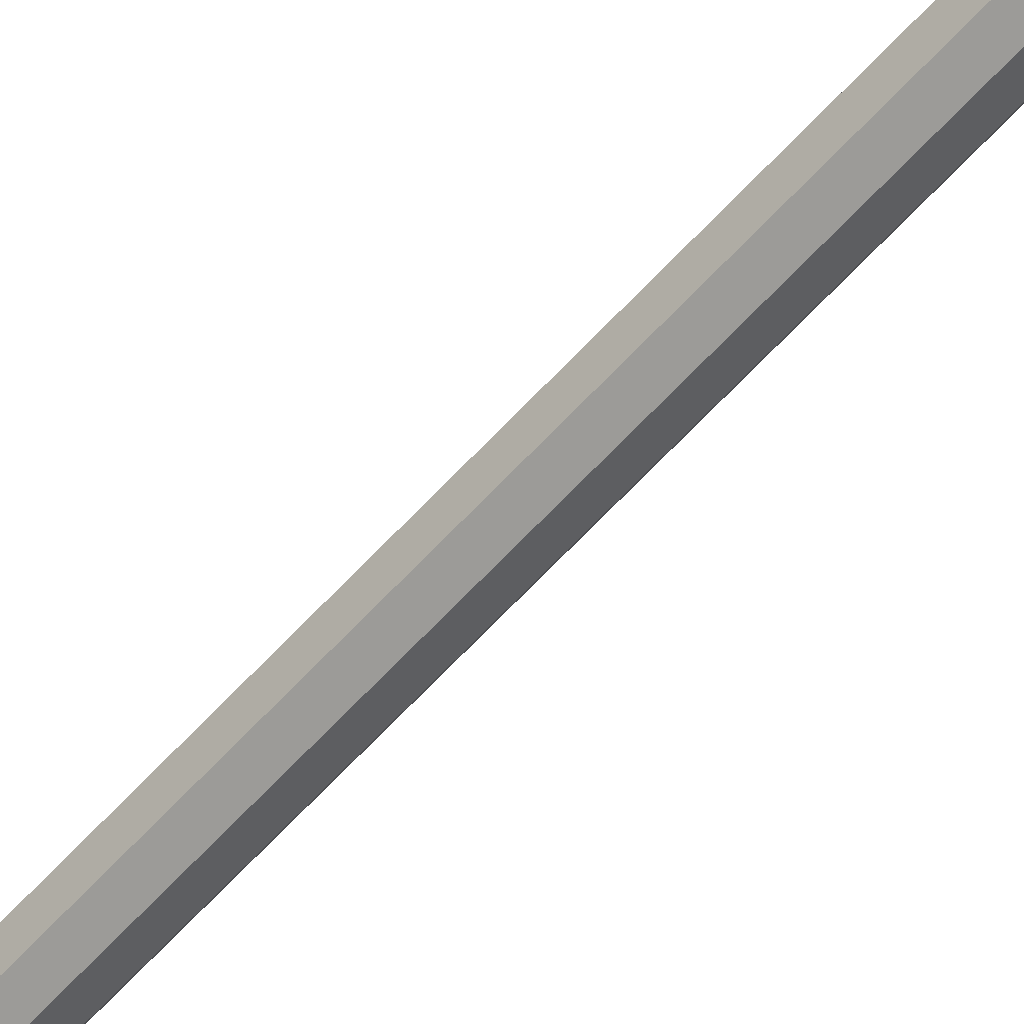
<metadata>
{"format":"obj","ext":"obj","renderer":"f3d","projection":"perspective","resolution":1024,"background":"white","views":[{"elev":-59.1,"azim":138.9,"up":"+Z"}]}
</metadata>
<code>
o Cube_Cube.001
v 0.002987 0.26 0.002987
v 0.002987 -0.2931 0.002987
v 0.002987 0.26 -0.002987
v 0.002987 -0.2931 -0.002987
v -0.002987 0.26 0.002987
v -0.002987 -0.2931 0.002987
v -0.002987 0.26 -0.002987
v -0.002987 -0.2931 -0.002987
v 0.004258 -0.2931 0
v 0.004258 0.26 0
v -0.004258 -0.2931 0
v -0.004258 0.26 0
v -0 -0.2931 -0.004301
v 0 0.26 -0.004301
v -0 -0.2931 0.004301
v 0 0.26 0.004301
v -0 -0.2931 0
v 0 0.26 0
v 0.001327 -0.2166 0.001245
v 0.001327 -0.2817 0.001245
v 0.001327 -0.2166 -0.001245
v 0.001327 -0.2817 -0.001245
v -0.001328 -0.2166 0.001245
v -0.001328 -0.2817 0.001245
v -0.001328 -0.2166 -0.001245
v -0.001328 -0.2817 -0.001245
v -0 -0.3006 -0.02074
v -0 -0.2379 -0.02074
v -0 -0.3006 0.02074
v -0 -0.2379 0.02074
v 0.02074 -0.3006 0
v 0.02074 -0.2379 0
v -0.02074 -0.3006 0
v -0.02074 -0.2379 0
v 0.002987 -0 0.002987
v 0.002987 -0 -0.002987
v -0.002987 0 -0.002987
v -0.002987 0 0.002987
v -0.004258 0 0
v 0.004258 -0 0
v 0 0 0.004301
v 0 0 -0.004301
v -0.01101 0.1927 0.01112
v -0.01101 0.2657 0.01112
v -0.01101 0.1927 -0.01112
v -0.01101 0.2657 -0.01112
v 0.01124 0.1927 0.01112
v 0.01124 0.2657 0.01112
v 0.01124 0.1927 -0.01112
v 0.01124 0.2657 -0.01112
v 0.000116 0.2657 -0.01557
v 0.000116 0.1927 -0.01557
v 0.000116 0.2657 0.01557
v 0.000116 0.1927 0.01557
v -0.0149 0.2657 -0
v -0.0149 0.1927 -0
v 0.01513 0.2657 -0
v 0.01513 0.1927 -0
v 0.000116 0.2948 -0
v -0.01164 0.195 0.005002
v 0.006233 0.1927 -0.01468
v 0.01449 0.2657 0.006117
v -0.01426 0.2657 -0.006117
v -0.01426 0.2657 0.006117
v 0.006233 0.2657 0.01468
v -0.01426 0.1927 -0.006117
v -0.006001 0.1927 0.01468
v 0.01449 0.1927 -0.006117
v -0.01426 0.1927 0.006117
v 0.01449 0.2657 -0.006117
v -0.006001 0.2657 0.01468
v 0.006233 0.2657 -0.01468
v 0.01449 0.1927 0.006117
v 0.006233 0.1927 0.01468
v -0.006001 0.2657 -0.01468
v -0.006001 0.1927 -0.01468
v -0.01154 0.2613 0.01166
v -0.01154 0.2613 -0.01166
v 0.01177 0.2613 -0.01166
v 0.01177 0.2613 0.01166
v 0.000116 0.2613 0.01632
v 0.000116 0.2613 -0.01632
v 0.01585 0.2613 0
v -0.01562 0.2613 0
v -0.006294 0.2613 0.01538
v -0.01495 0.2613 -0.00641
v 0.01518 0.2613 -0.00641
v 0.006527 0.2613 -0.01538
v 0.006527 0.2613 0.01538
v -0.01495 0.2613 0.00641
v 0.01518 0.2613 0.00641
v -0.006294 0.2613 -0.01538
v -0.01164 0.1927 0.005002
v -0.008979 0.1927 0.009095
v -0.004886 0.1927 -0.01201
v -0.008979 0.1927 -0.009095
v 0.01187 0.1927 -0.005002
v 0.009211 0.1927 -0.009095
v 0.005118 0.1927 0.01201
v 0.009211 0.1927 0.009095
v 0.005118 0.1927 -0.01201
v 0.000116 0.1927 -0.01273
v -0.004886 0.1927 0.01201
v 0.000116 0.1927 0.01273
v -0.01164 0.1927 -0.005002
v -0.01216 0.1927 0
v 0.01187 0.1927 0.005002
v 0.01239 0.1927 0
v -0.008979 0.195 0.009095
v -0.004886 0.195 -0.01201
v -0.008979 0.195 -0.009095
v 0.01187 0.195 -0.005002
v 0.009211 0.195 -0.009095
v 0.005118 0.195 0.01201
v 0.009211 0.195 0.009095
v 0.005118 0.195 -0.01201
v 0.000116 0.195 -0.01273
v -0.004886 0.195 0.01201
v 0.000116 0.195 0.01273
v 0.000116 0.195 0
v -0.01164 0.195 -0.005002
v -0.01216 0.195 0
v 0.01187 0.195 0.005002
v 0.01239 0.195 0
f 40 36 3 10
f 42 37 7 14
f 39 38 5 12
f 41 35 1 16
f 18 14 7 12
f 17 13 4 9
f 15 17 9 2
f 16 18 12 5
f 37 39 12 7
f 35 40 10 1
f 1 10 18 16
f 6 11 17 15
f 11 8 13 17
f 10 3 14 18
f 38 41 16 5
f 36 42 14 3
f 31 22 21 32
f 27 26 25 28
f 33 24 23 34
f 29 20 19 30
f 27 22 26
f 33 26 24
f 29 24 20
f 31 20 22
f 24 29 30 23
f 22 27 28 21
f 32 21 19
f 34 23 25
f 28 25 21
f 30 19 23
f 26 33 34 25
f 20 31 32 19
f 4 13 42 36
f 6 15 41 38
f 2 9 40 35
f 8 11 39 37
f 15 2 35 41
f 11 6 38 39
f 13 8 37 42
f 9 4 36 40
f 86 78 45 66
f 88 79 49 61
f 91 80 47 73
f 85 77 43 67
f 69 56 106 93
f 46 59 75
f 57 70 59
f 47 74 99 100
f 89 81 54 74
f 78 92 76 45
f 76 52 102 95
f 62 57 59
f 53 59 71
f 61 49 98 101
f 79 87 68 49
f 77 90 69 43
f 44 59 64
f 50 72 59
f 43 69 93 94
f 68 58 108 97
f 49 68 97 98
f 67 43 94 103
f 53 65 59
f 59 46 63
f 59 51 75
f 74 54 104 99
f 48 62 59
f 58 73 107 108
f 72 51 59
f 66 45 96 105
f 54 67 103 104
f 55 59 63
f 73 47 100 107
f 70 50 59
f 56 66 105 106
f 59 44 71
f 59 55 64
f 45 76 95 96
f 52 61 101 102
f 65 48 59
f 81 85 67 54
f 84 86 66 56
f 87 83 58 68
f 82 88 61 52
f 80 89 74 47
f 90 84 56 69
f 83 91 73 58
f 92 82 52 76
f 75 51 82 92
f 57 62 91 83
f 64 55 84 90
f 48 65 89 80
f 51 72 88 82
f 70 57 83 87
f 55 63 86 84
f 53 71 85 81
f 44 64 90 77
f 50 70 87 79
f 46 75 92 78
f 65 53 81 89
f 71 44 77 85
f 62 48 80 91
f 72 50 79 88
f 63 46 78 86
f 102 101 116 117
f 103 94 109 118
f 100 99 114 115
f 105 96 111 121
f 98 97 112 113
f 101 98 113 116
f 96 95 110 111
f 95 102 117 110
f 108 107 123 124
f 94 93 60 109
f 99 104 119 114
f 106 105 121 122
f 107 100 115 123
f 93 106 122 60
f 104 103 118 119
f 97 108 124 112
f 120 117 116
f 110 117 120
f 109 60 120
f 120 124 123
f 120 115 114
f 118 109 120
f 121 111 120
f 124 120 112
f 111 110 120
f 115 120 123
f 119 118 120
f 120 113 112
f 113 120 116
f 60 122 120
f 119 120 114
f 122 121 120

</code>
